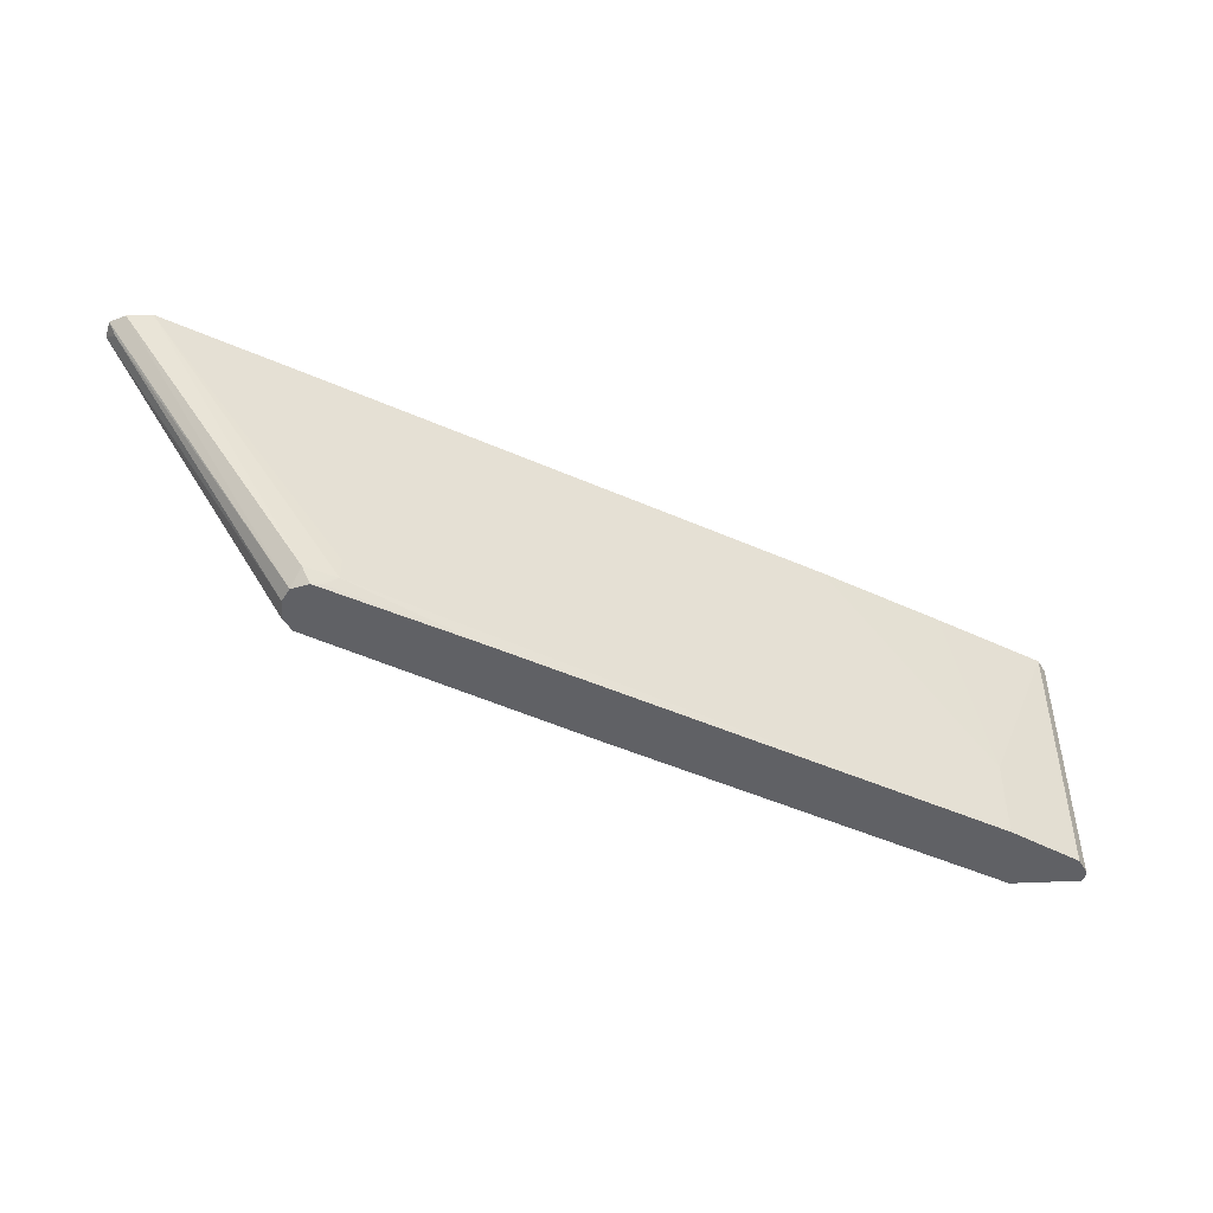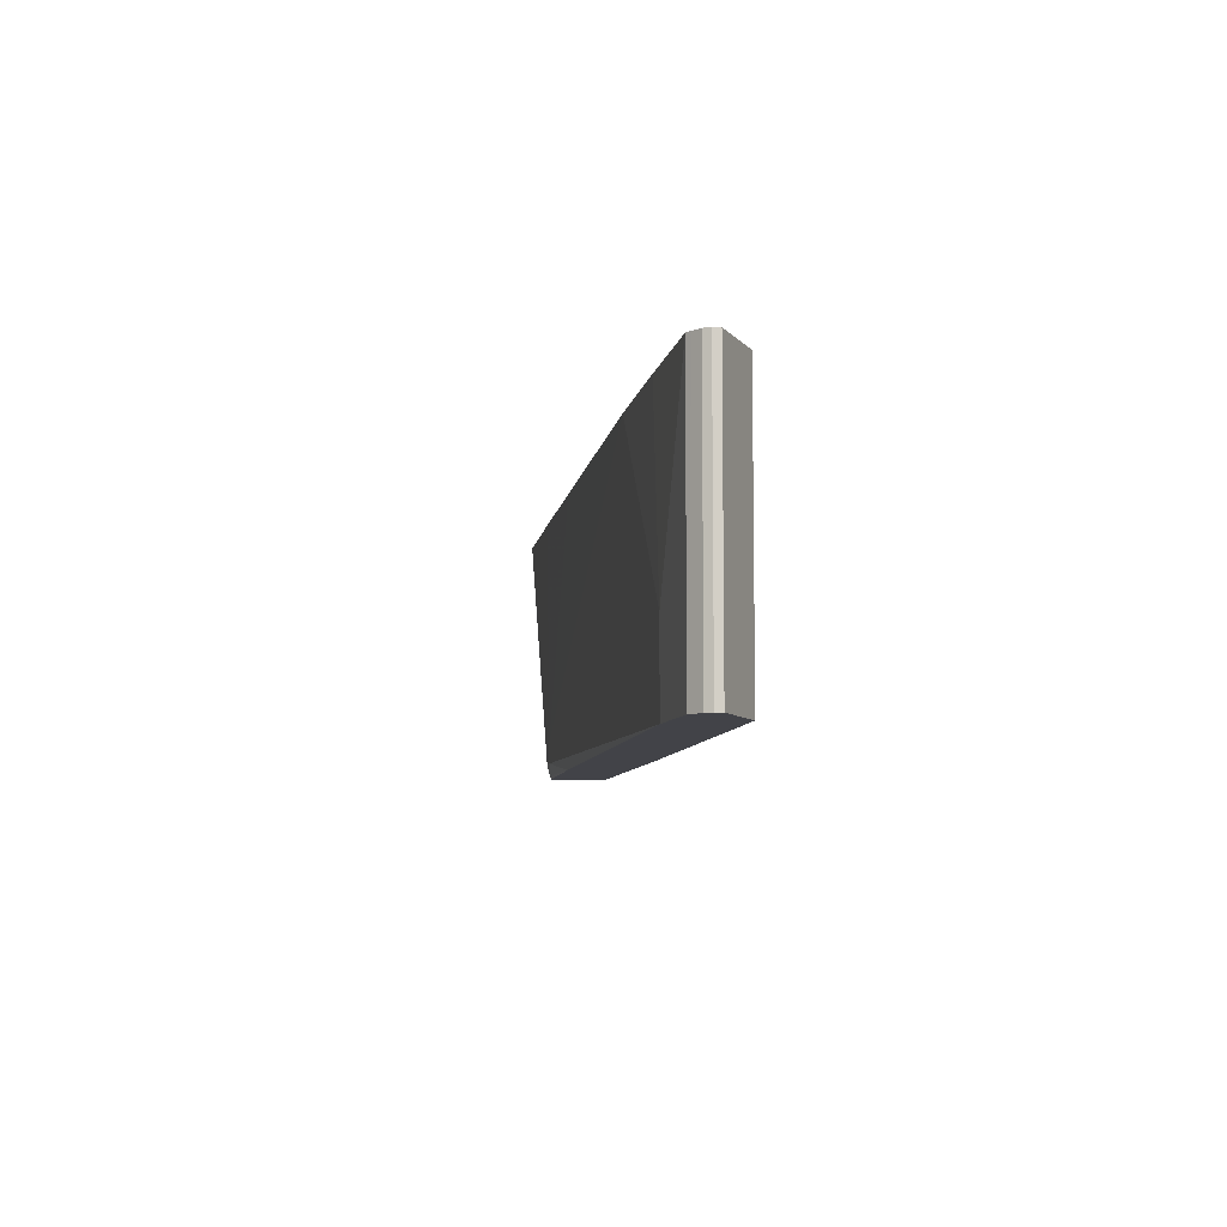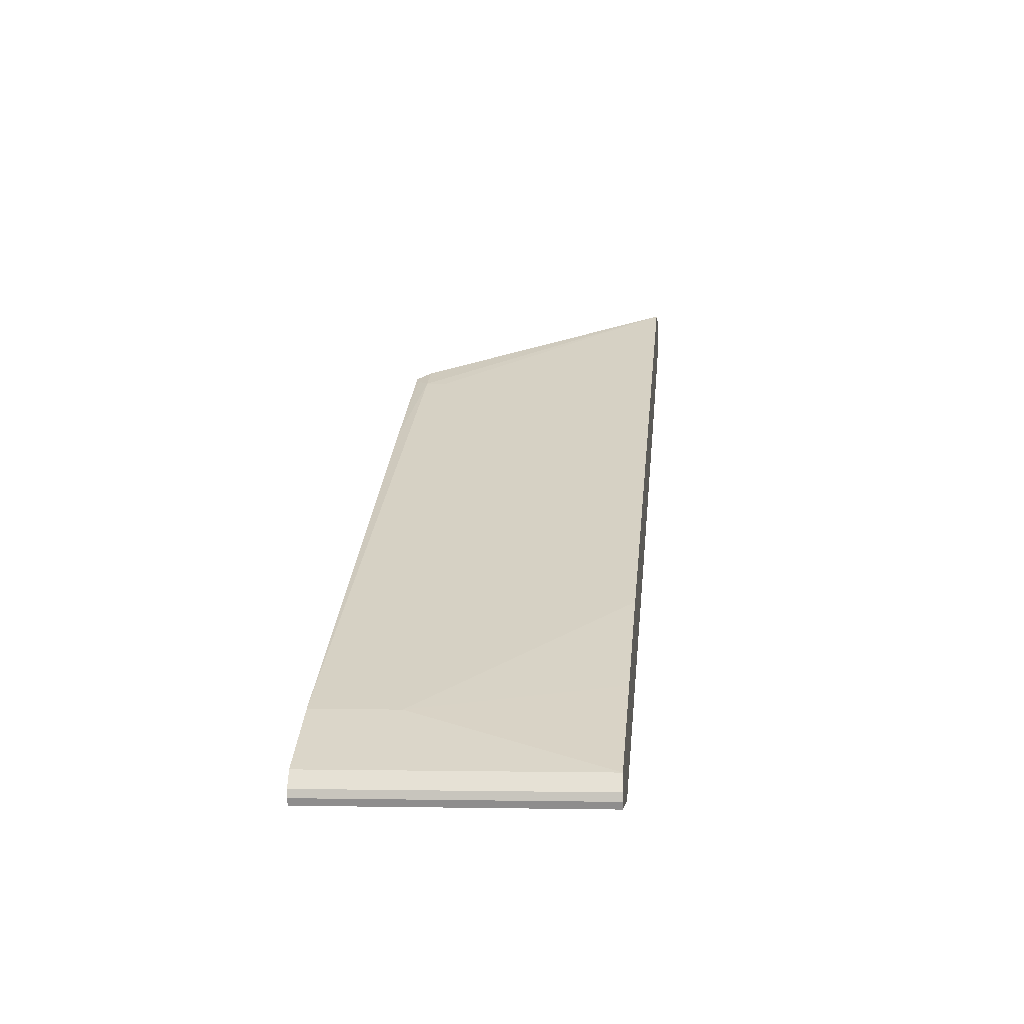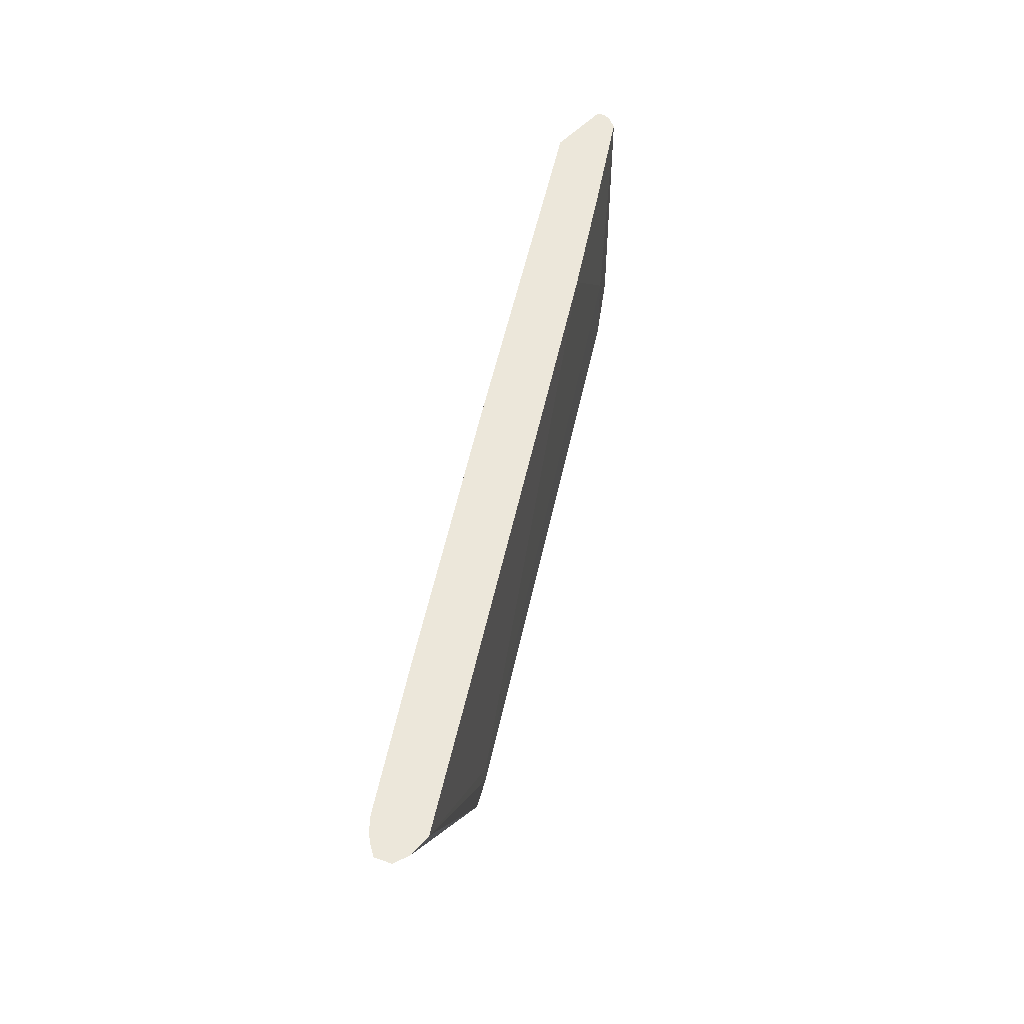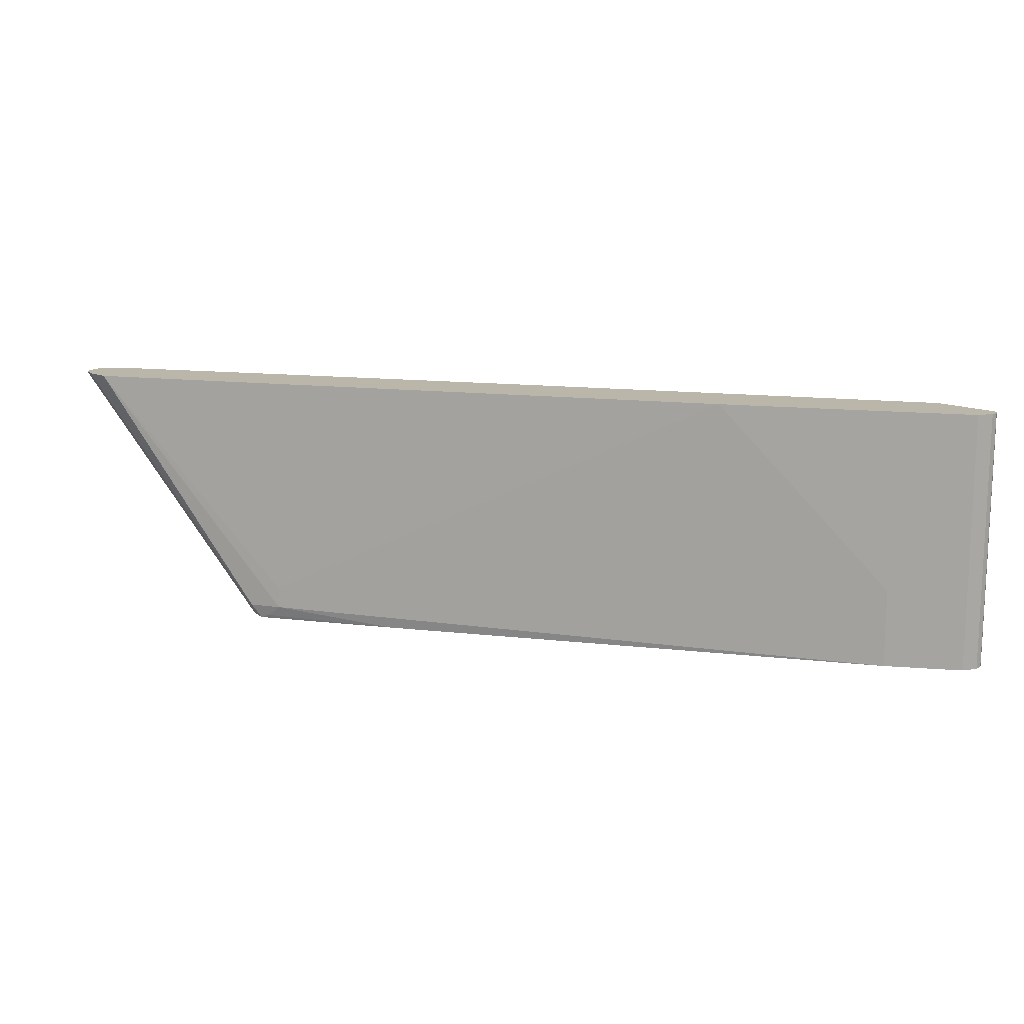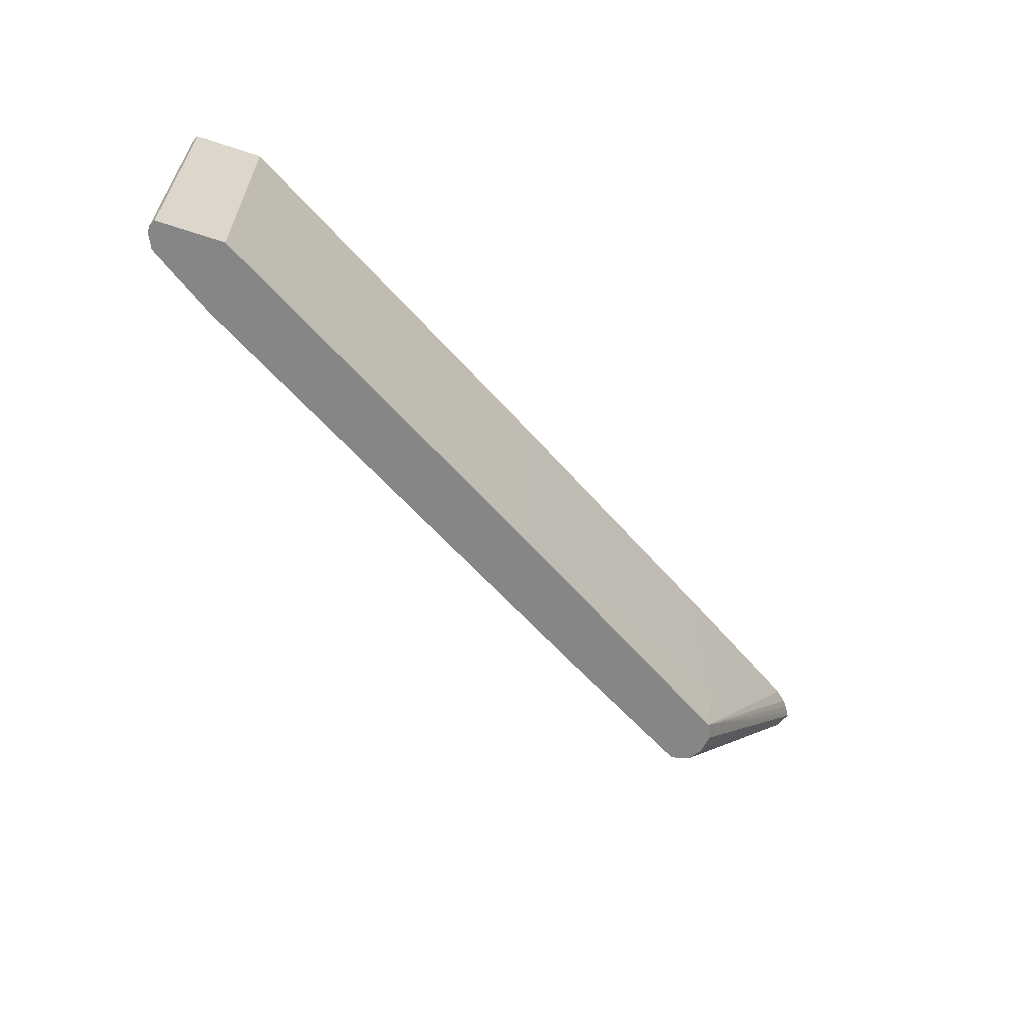
<metadata>
{"format":"obj","ext":"obj","renderer":"f3d","projection":"perspective","resolution":1024,"background":"white","views":[{"elev":-47.3,"azim":-176.9,"up":"+Z"},{"elev":-7.6,"azim":-68.5,"up":"+Z"},{"elev":-2.3,"azim":-83.9,"up":"+Y"},{"elev":52.9,"azim":131.8,"up":"+Z"},{"elev":14.0,"azim":-136.0,"up":"+Z"},{"elev":-62.0,"azim":-18.6,"up":"+Z"}]}
</metadata>
<code>
v -0.484 0.0374 0.208
v -0.4866 0.04258 0.208
v -0.484 0.0374 -0.01205
v -0.4283 0.0374 0.208
v -0.4866 0.04258 -0.01205
v -0.4866 0.04866 0.208
v -0.4283 0.0374 -0.01205
v -0.1216 0.2129 0.208
v -0.4866 0.04866 -0.01205
v -0.4829 0.05599 0.208
v -0.1216 0.2129 -0.01205
v 0.0973 0.3406 0.208
v -0.4804 0.06085 -0.01205
v -0.4804 0.06085 0.208
v 0.08513 0.3345 -0.01205
v 0.0973 0.3406 0.05474
v 0.208 0.4064 0.208
v -0.4257 0.09734 -0.01205
v -0.4257 0.09734 0.05474
v -0.394 0.1132 0.208
v 0.08914 0.3425 -0.01205
v 0.2322 0.4326 0.208
v 0.2299 0.4288 0.208
v 0.2262 0.4233 0.208
v 0.2213 0.4172 0.208
v 0.2116 0.4087 0.208
v 0.04861 0.371 1.342e-05
v -0.04263 0.3163 -0.01205
v -0.298 0.1703 0.208
v 0.04861 0.371 0.01826
v 0.09118 0.3466 -0.01205
v 0.222 0.4409 0.1976
v 0.2271 0.4461 0.208
v 0.08878 0.3625 -0.01205
v 0.1934 0.4506 0.208
v 0.07296 0.3832 1.342e-05
v 0.06655 0.377 -0.01205
v 0.05924 0.374 -0.009119
v 0.05853 0.3726 -0.01205
v -0.04263 0.3163 0.208
v 0.08513 0.3892 0.208
v 0.08147 0.3734 -0.01205
v 0.2137 0.4511 0.208
v 0.0669 0.3771 -0.01205
f 15 25 26
f 15 26 17
f 18 27 28
f 18 19 30
f 18 30 27
f 19 20 29
f 15 17 16
f 15 24 25
f 14 20 19
f 15 22 23
f 15 21 22
f 13 14 19
f 12 16 17
f 11 15 16
f 10 14 13
f 19 29 30
f 9 10 13
f 15 23 24
f 21 31 22
f 29 40 30
f 22 31 34
f 8 16 12
f 37 39 38
f 36 43 42
f 36 44 37
f 36 42 44
f 35 43 36
f 33 42 43
f 32 42 33
f 22 32 33
f 32 34 42
f 30 40 41
f 28 38 39
f 27 38 28
f 27 37 38
f 27 36 37
f 27 35 36
f 27 30 35
f 22 34 32
f 30 41 35
f 8 11 16
f 13 19 18
f 4 11 8
f 1 40 29
f 1 41 40
f 1 35 41
f 1 43 35
f 1 33 43
f 1 22 33
f 1 23 22
f 1 24 23
f 1 29 20
f 1 25 24
f 1 17 26
f 1 12 17
f 1 4 8
f 1 7 4
f 1 3 7
f 1 5 3
f 1 2 5
f 6 10 9
f 1 26 25
f 1 20 14
f 1 8 12
f 1 10 6
f 4 7 11
f 1 14 10
f 3 11 7
f 3 15 11
f 3 31 21
f 3 34 31
f 3 42 34
f 3 44 42
f 3 37 44
f 3 21 15
f 3 28 39
f 3 18 28
f 3 13 18
f 3 9 13
f 1 6 2
f 3 5 9
f 2 9 5
f 3 39 37
f 2 6 9

</code>
